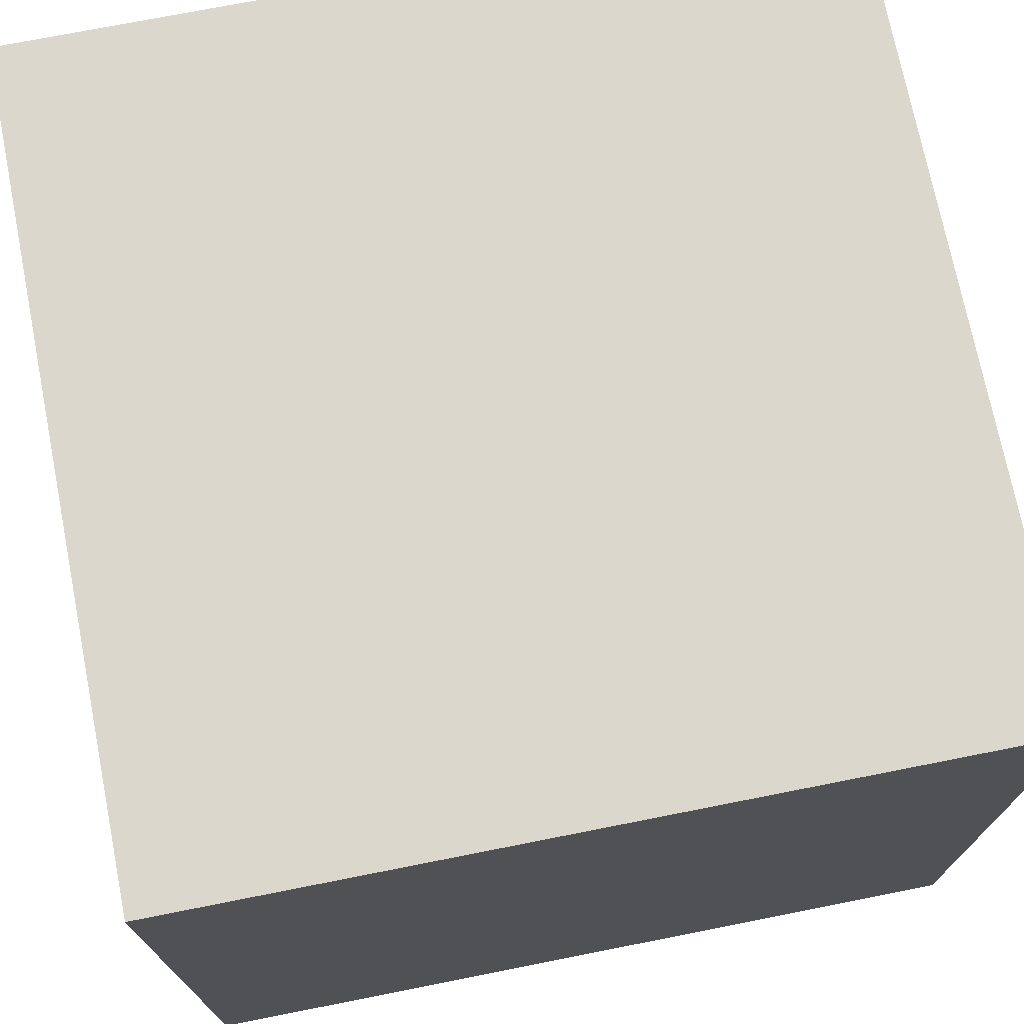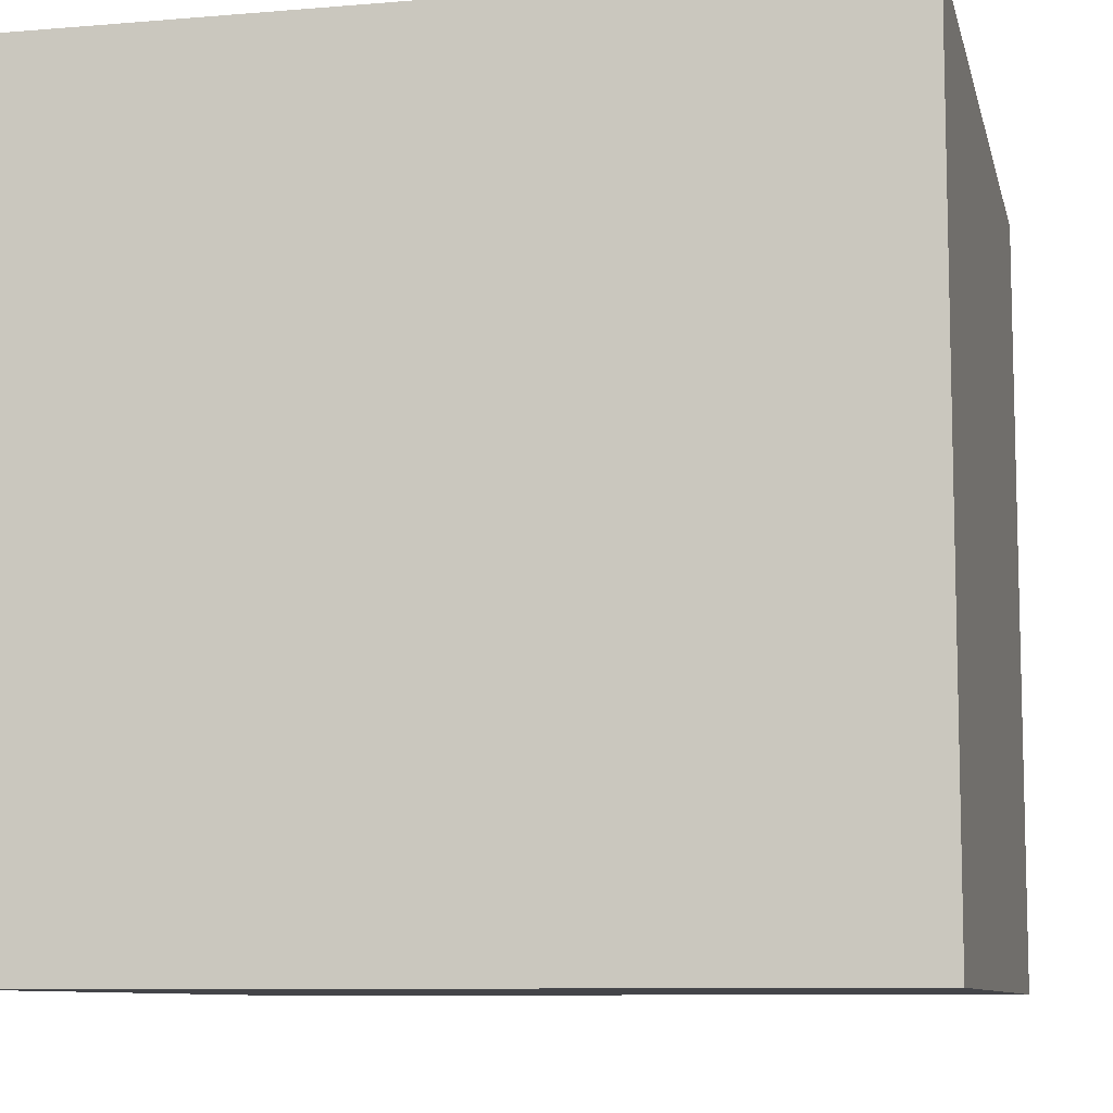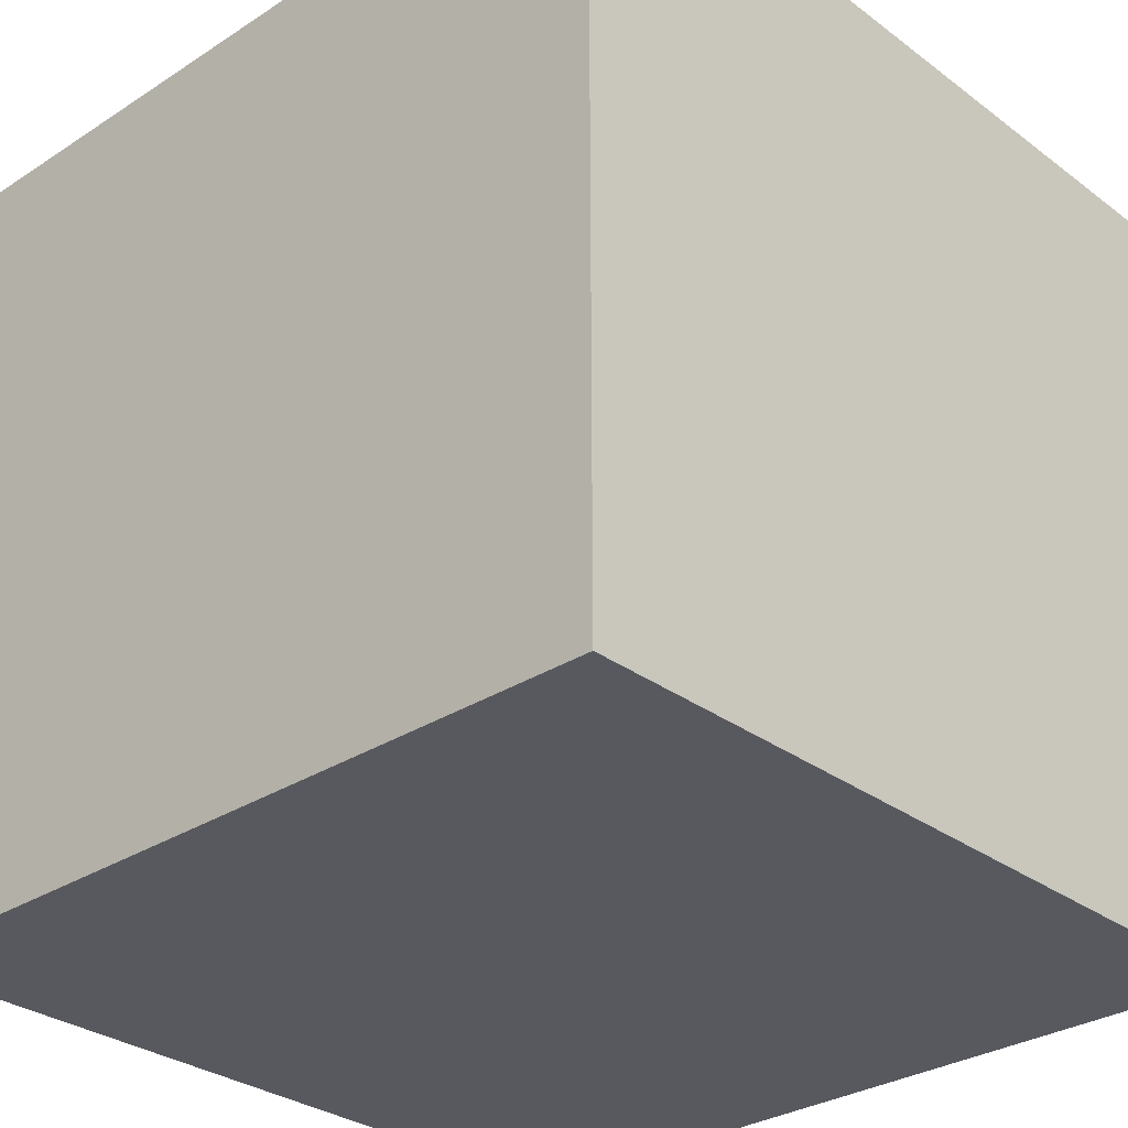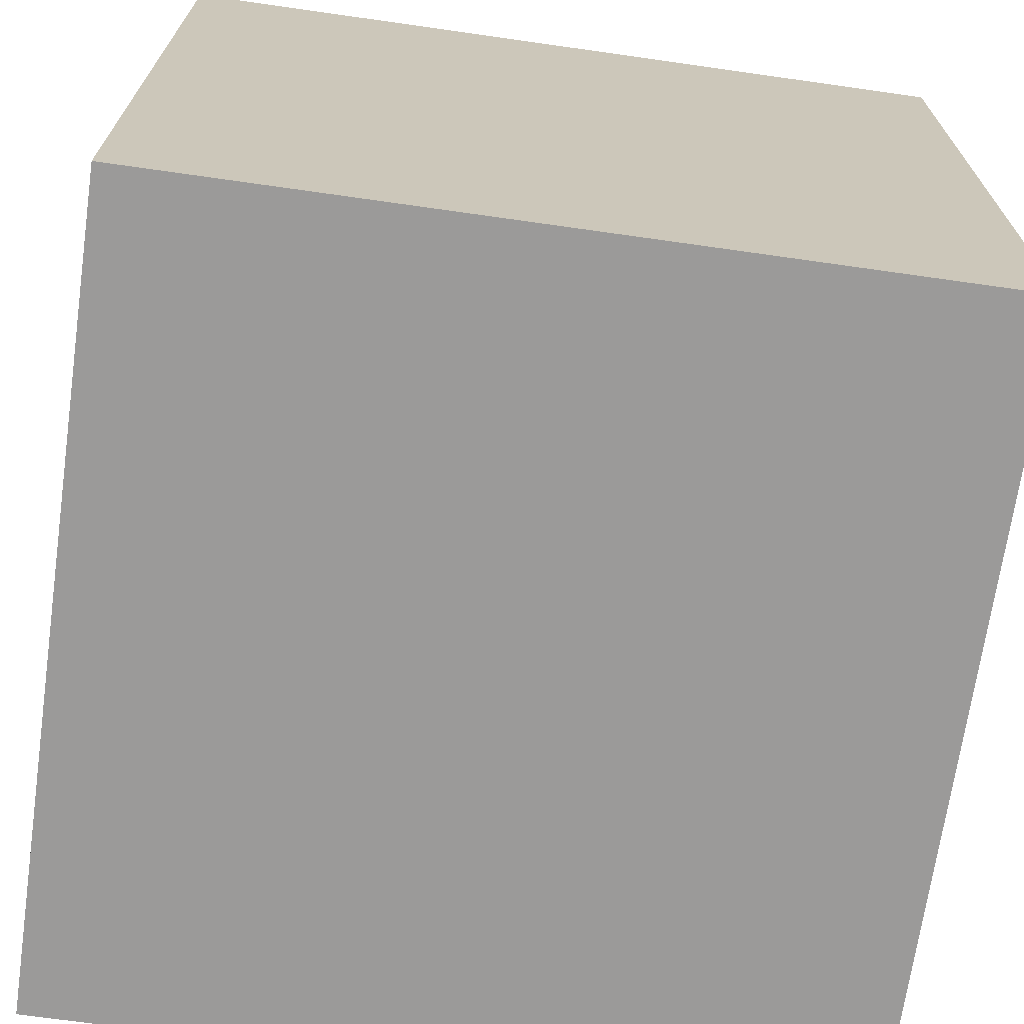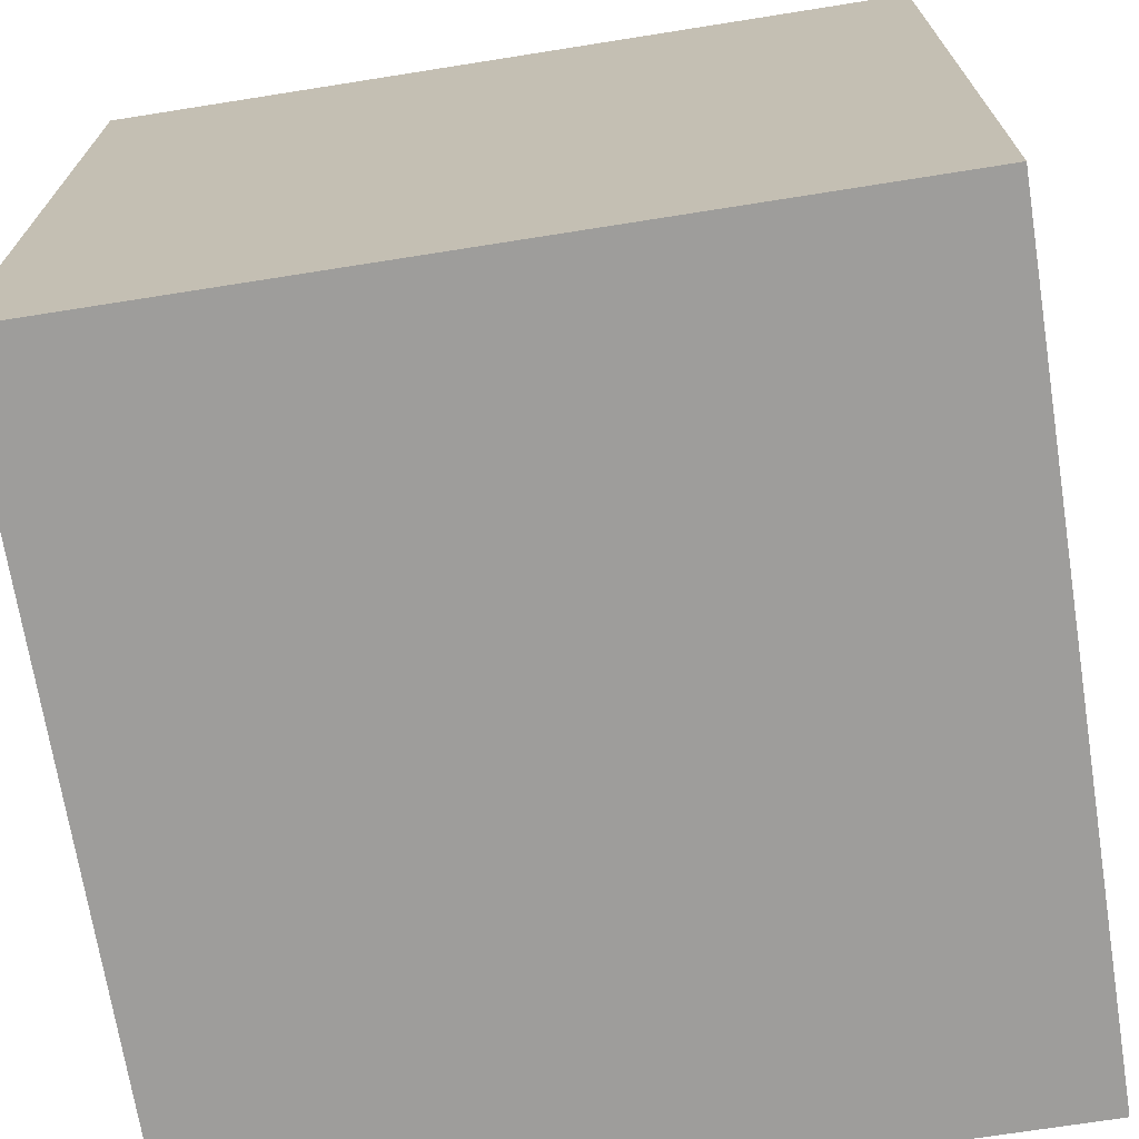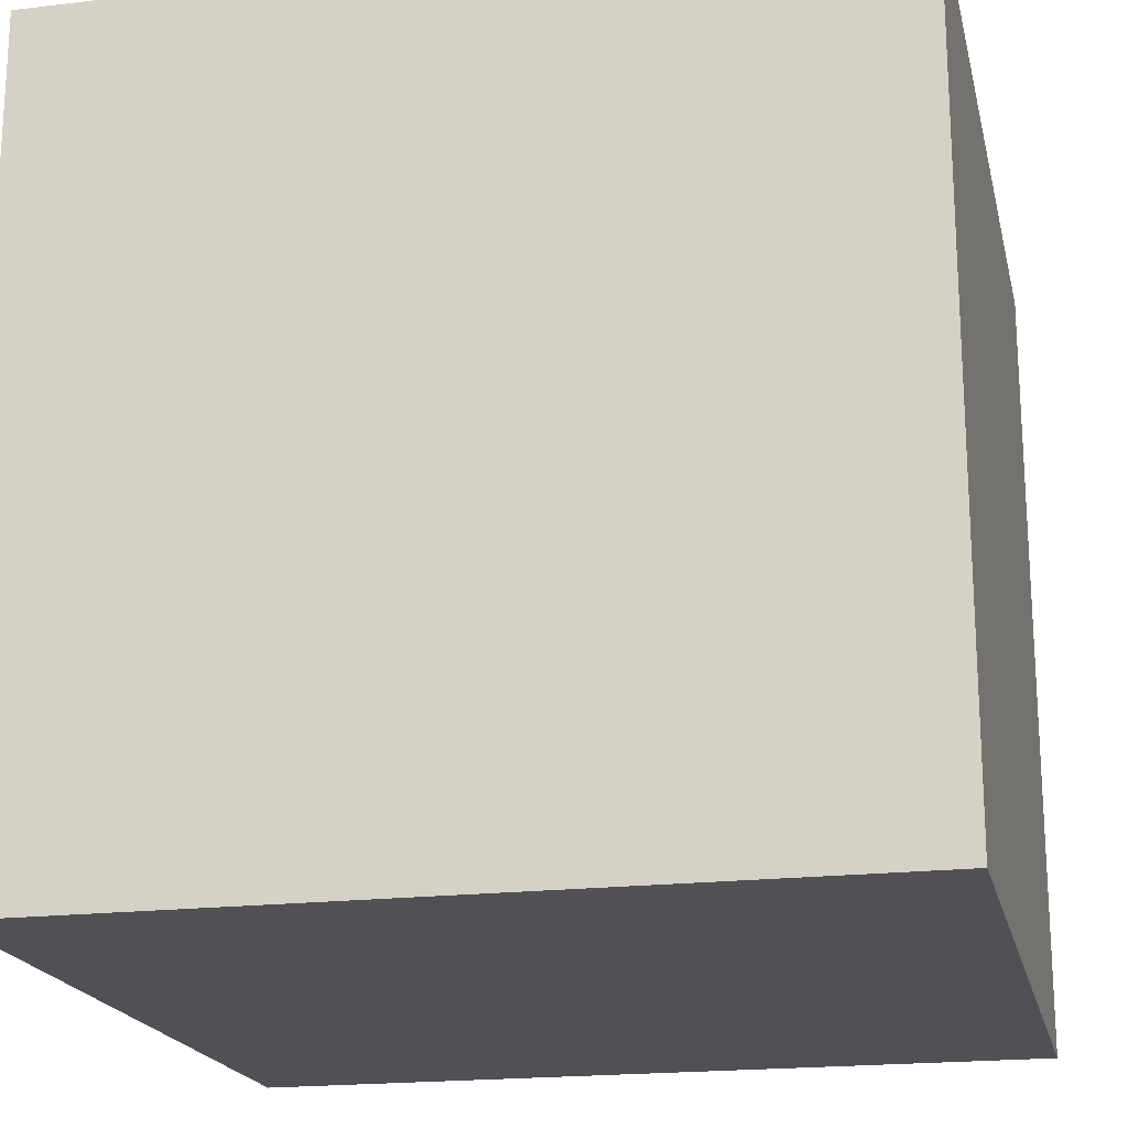
<metadata>
{"format":"obj","ext":"obj","renderer":"f3d","projection":"perspective","resolution":1024,"background":"white","views":[{"elev":73.1,"azim":78.8,"up":"+Z"},{"elev":-9.0,"azim":-167.4,"up":"+Y"},{"elev":-30.4,"azim":43.0,"up":"+Y"},{"elev":-69.5,"azim":-98.1,"up":"+Z"},{"elev":-70.4,"azim":-171.0,"up":"+Z"},{"elev":-19.5,"azim":102.6,"up":"+Y"}]}
</metadata>
<code>
o Cube.008_Cube.021
v -53.34 12.05 345.4
v -53.34 12.05 360
v -53.34 26.65 345.4
v -53.34 26.65 360
v -38.75 12.05 345.4
v -38.75 12.05 360
v -38.75 26.65 345.4
v -38.75 26.65 360
v -53.34 26.65 345.4
v -53.34 26.65 345.4
v -53.34 12.05 345.4
v -53.34 12.05 345.4
v -53.34 12.05 360
v -53.34 12.05 360
v -53.34 26.65 360
v -53.34 26.65 360
v -38.75 26.65 345.4
v -38.75 26.65 345.4
v -38.75 26.65 360
v -38.75 26.65 360
v -38.75 12.05 345.4
v -38.75 12.05 345.4
v -38.75 12.05 360
v -38.75 12.05 360
f 13 9 11
f 16 17 10
f 20 21 18
f 24 12 22
f 7 1 3
f 4 6 8
f 13 15 9
f 16 19 17
f 20 23 21
f 24 14 12
f 7 5 1
f 4 2 6

</code>
